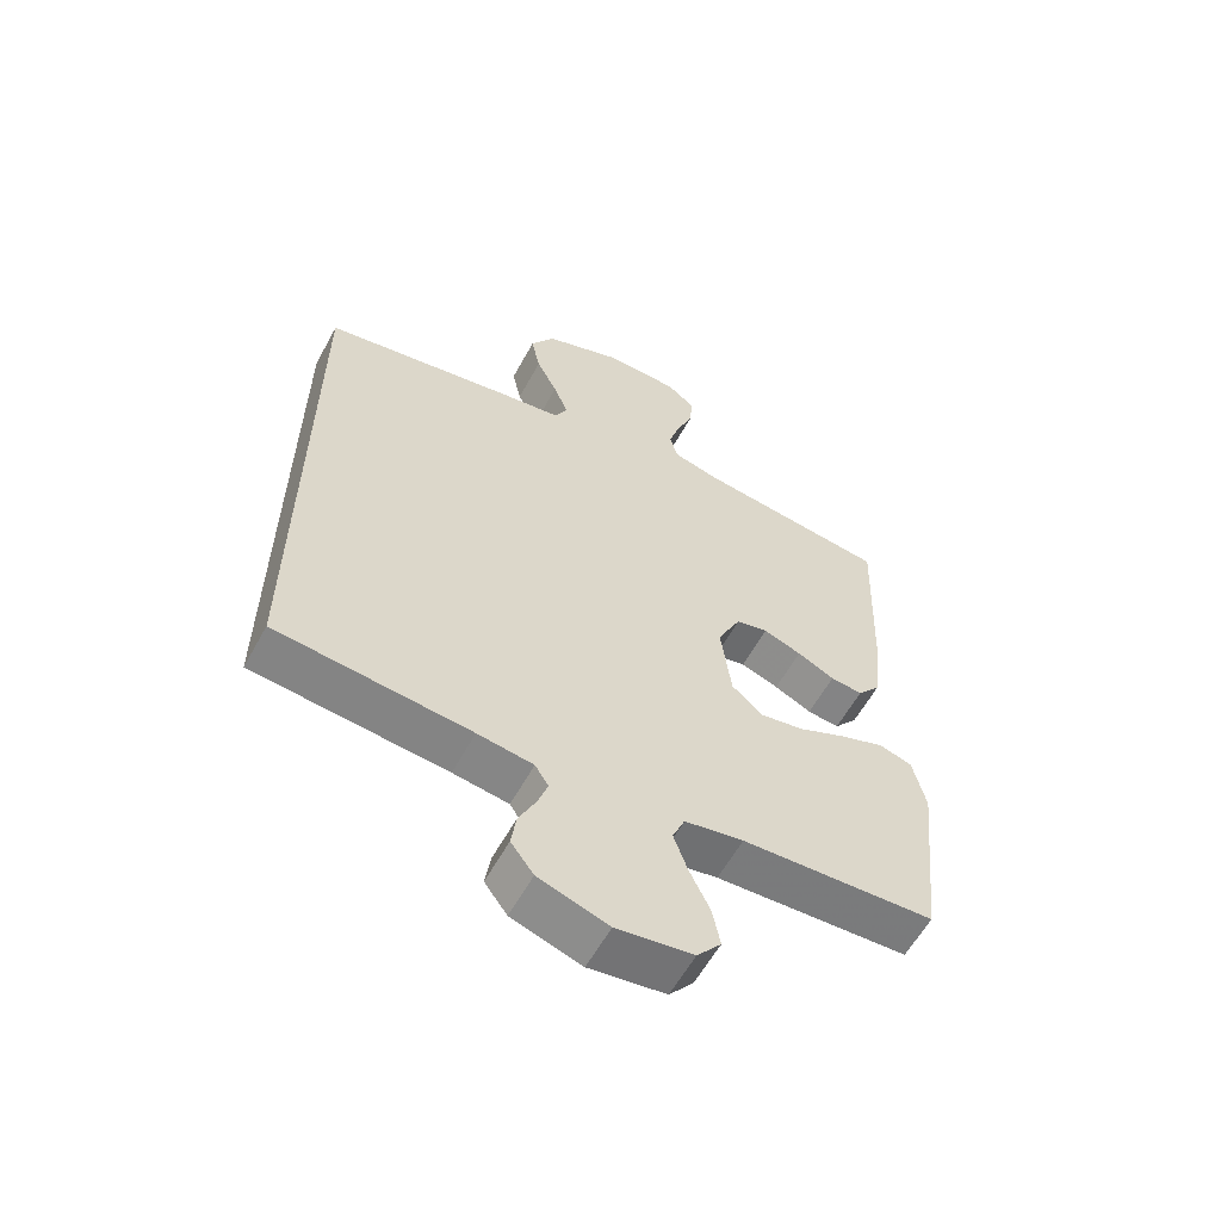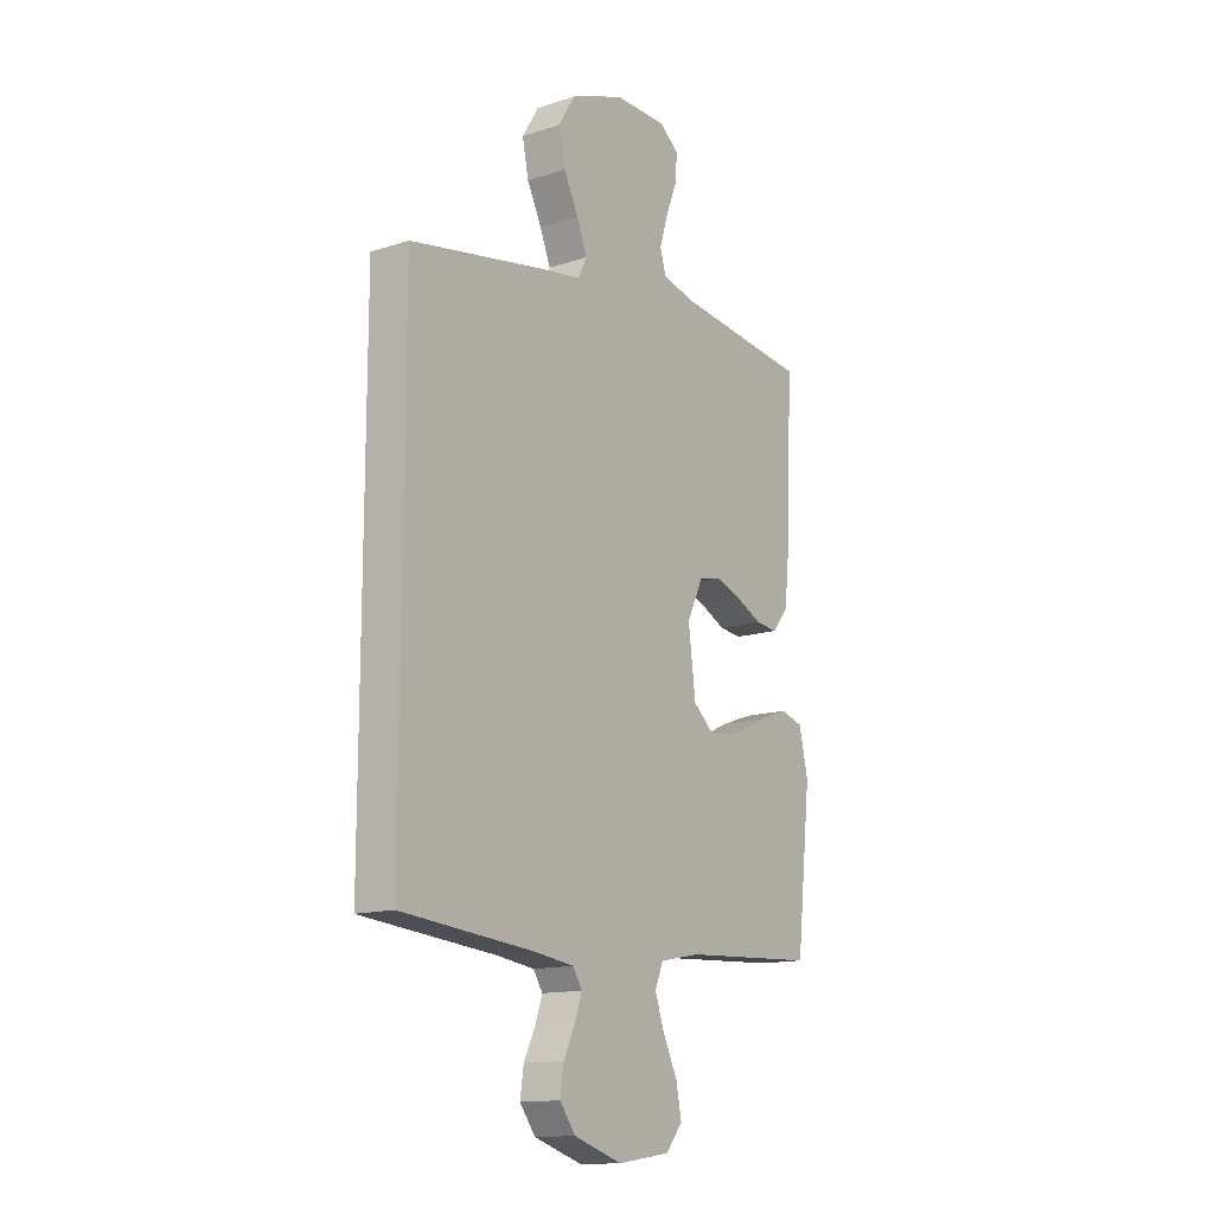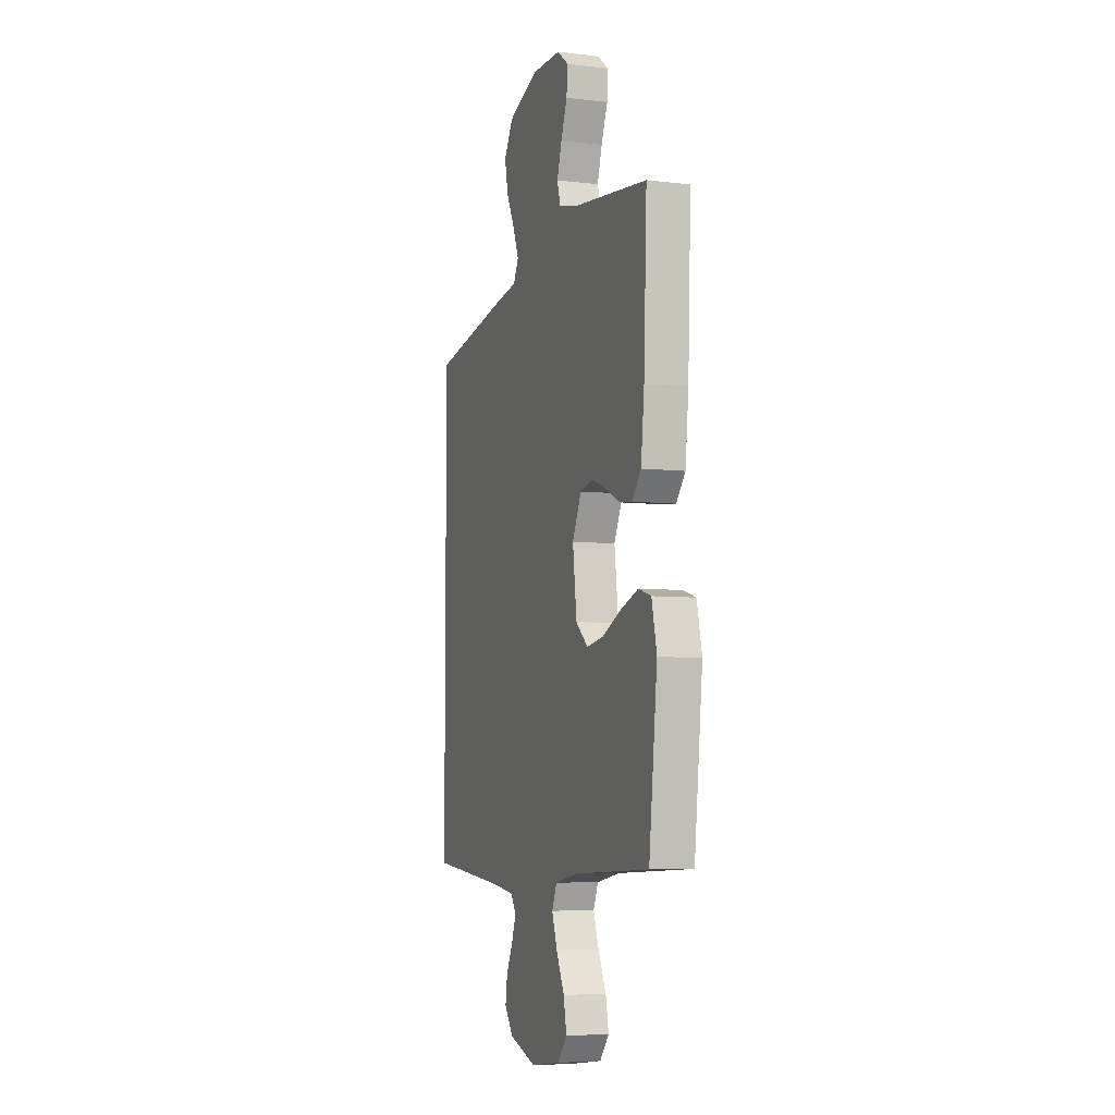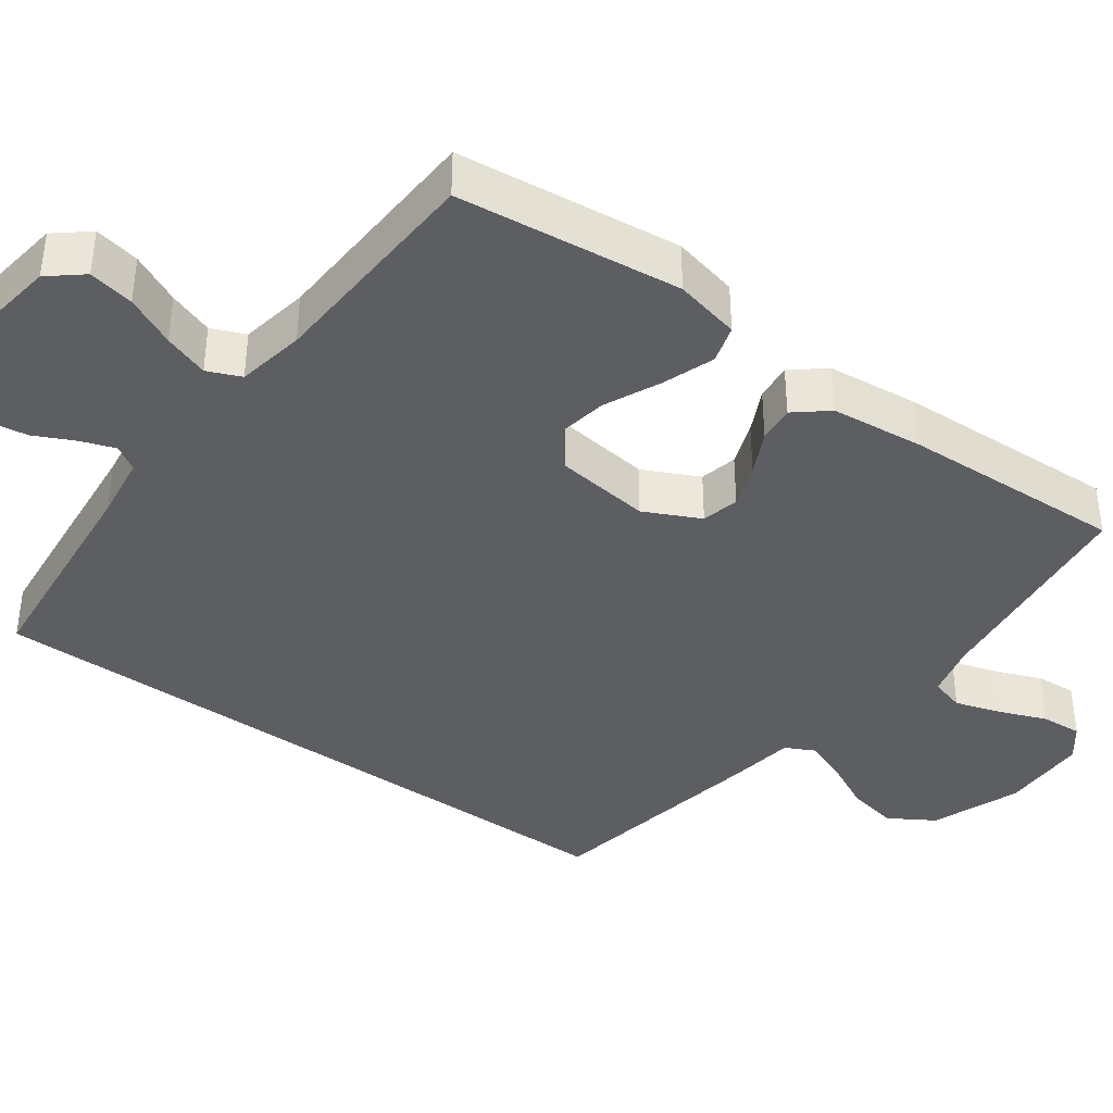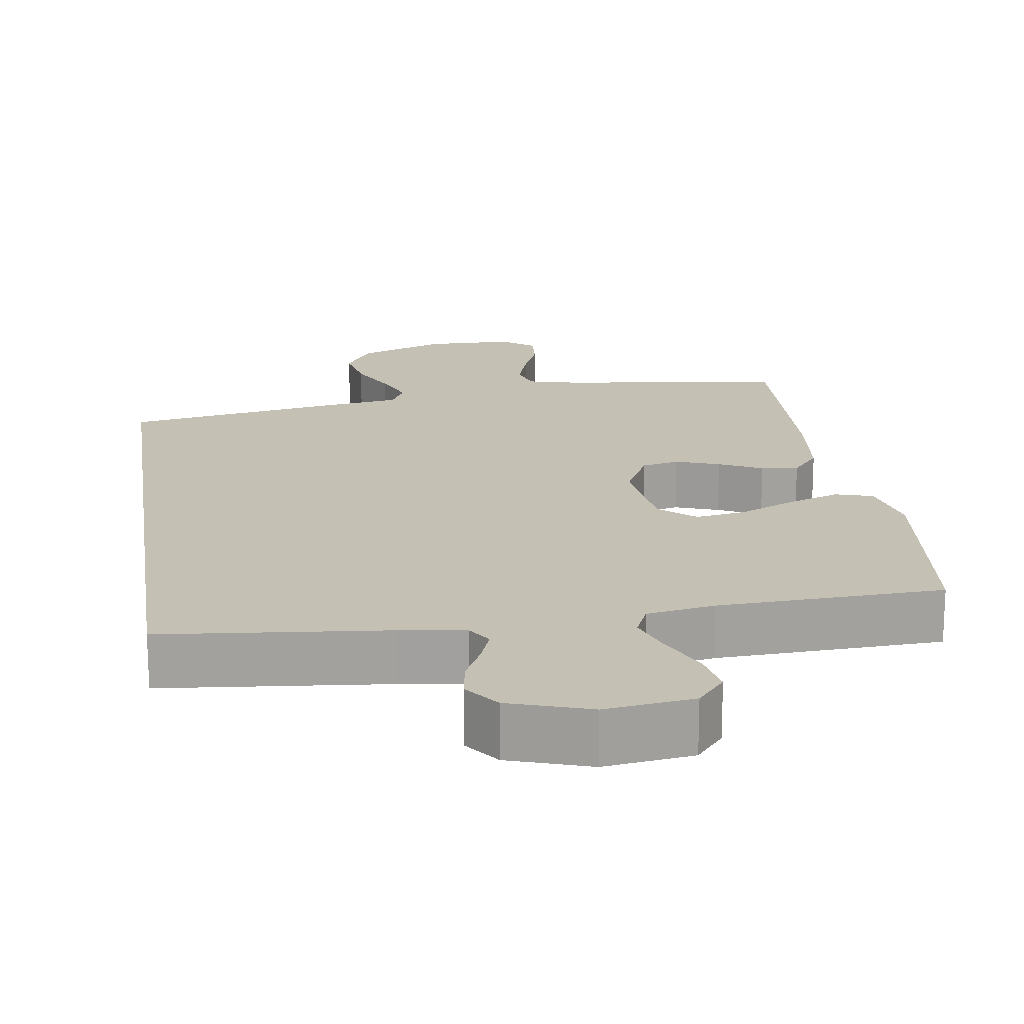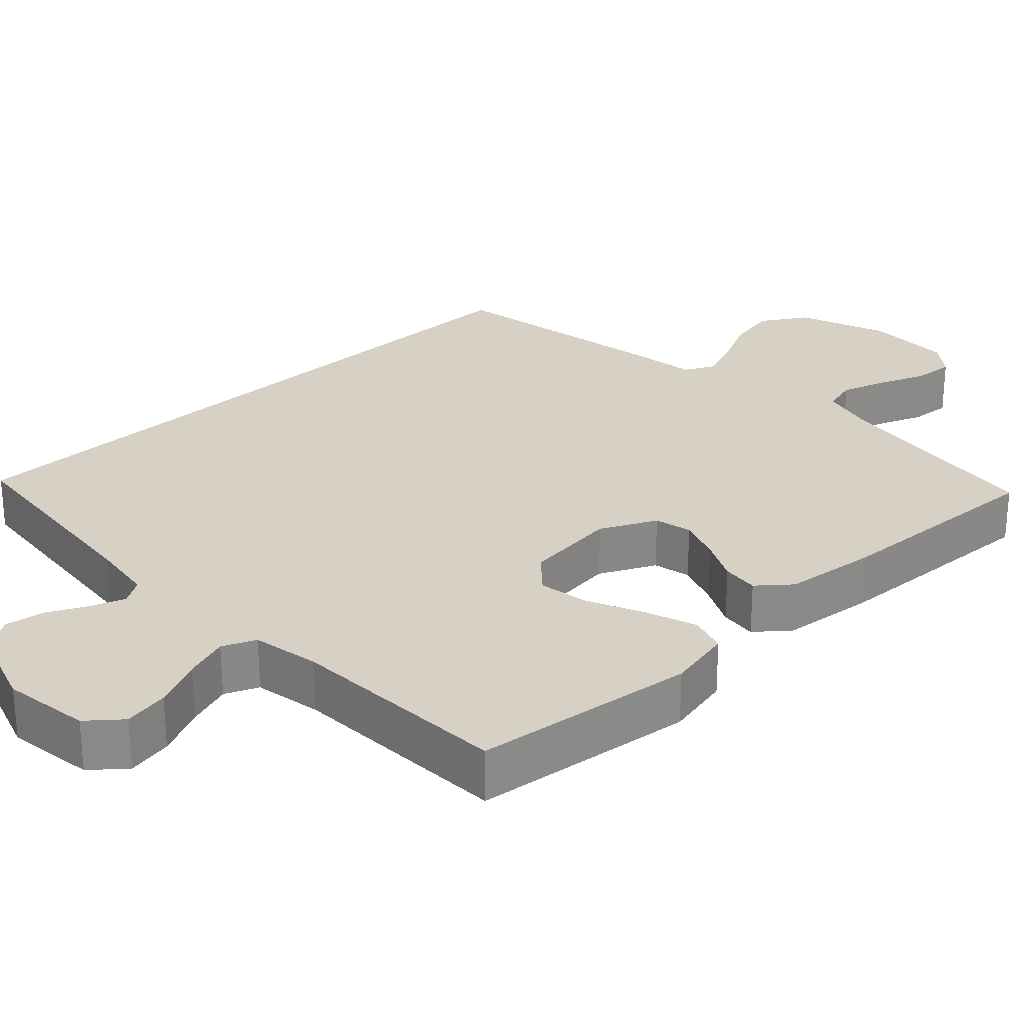
<metadata>
{"format":"obj","ext":"obj","renderer":"f3d","projection":"perspective","resolution":1024,"background":"white","views":[{"elev":-59.5,"azim":151.3,"up":"+Z"},{"elev":-14.0,"azim":125.7,"up":"+Z"},{"elev":-5.9,"azim":-109.7,"up":"+Z"},{"elev":-39.1,"azim":-125.8,"up":"+Y"},{"elev":18.2,"azim":172.0,"up":"+Y"},{"elev":27.0,"azim":-132.9,"up":"+Y"}]}
</metadata>
<code>
v -0.5 0.07 0.5
v -0.2 0.07 0.535
v -0.127 0.07 0.553
v -0.114 0.07 0.599
v -0.133 0.07 0.66
v -0.158 0.07 0.724
v -0.162 0.07 0.779
v -0.118 0.07 0.813
v 0 0.07 0.814
v 0.119 0.07 0.768
v 0.156 0.07 0.707
v 0.142 0.07 0.639
v 0.109 0.07 0.573
v 0.086 0.07 0.515
v 0.106 0.07 0.475
v 0.2 0.07 0.46
v 0.5 0.07 0.404
v 0.5 0.07 -0.519
v 0.2 0.07 -0.547
v 0.114 0.07 -0.559
v 0.093 0.07 -0.592
v 0.109 0.07 -0.638
v 0.135 0.07 -0.692
v 0.143 0.07 -0.746
v 0.108 0.07 -0.793
v 0 0.07 -0.828
v -0.118 0.07 -0.811
v -0.155 0.07 -0.766
v -0.143 0.07 -0.705
v -0.111 0.07 -0.638
v -0.09 0.07 -0.578
v -0.109 0.07 -0.533
v -0.2 0.07 -0.516
v -0.5 0.07 -0.5
v -0.533 0.07 -0.2
v -0.513 0.07 -0.112
v -0.462 0.07 -0.097
v -0.393 0.07 -0.122
v -0.318 0.07 -0.157
v -0.25 0.07 -0.169
v -0.202 0.07 -0.127
v -0.186 0.07 0
v -0.222 0.07 0.075
v -0.272 0.07 0.087
v -0.331 0.07 0.066
v -0.389 0.07 0.038
v -0.439 0.07 0.033
v -0.475 0.07 0.077
v -0.488 0.07 0.2
v -0.5 0 0.5
v -0.2 0 0.535
v -0.127 0 0.553
v -0.114 0 0.599
v -0.133 0 0.66
v -0.158 0 0.724
v -0.162 0 0.779
v -0.118 0 0.813
v 0 0 0.814
v 0.119 0 0.768
v 0.156 0 0.707
v 0.142 0 0.639
v 0.109 0 0.573
v 0.086 0 0.515
v 0.106 0 0.475
v 0.2 0 0.46
v 0.5 0 0.404
v 0.5 0 -0.519
v 0.2 0 -0.547
v 0.114 0 -0.559
v 0.093 0 -0.592
v 0.109 0 -0.638
v 0.135 0 -0.692
v 0.143 0 -0.746
v 0.108 0 -0.793
v 0 0 -0.828
v -0.118 0 -0.811
v -0.155 0 -0.766
v -0.143 0 -0.705
v -0.111 0 -0.638
v -0.09 0 -0.578
v -0.109 0 -0.533
v -0.2 0 -0.516
v -0.5 0 -0.5
v -0.533 0 -0.2
v -0.513 0 -0.112
v -0.462 0 -0.097
v -0.393 0 -0.122
v -0.318 0 -0.157
v -0.25 0 -0.169
v -0.202 0 -0.127
v -0.186 0 0
v -0.222 0 0.075
v -0.272 0 0.087
v -0.331 0 0.066
v -0.389 0 0.038
v -0.439 0 0.033
v -0.475 0 0.077
v -0.488 0 0.2
f 49 1 2
f 48 49 2
f 47 48 2
f 46 47 2
f 45 46 2
f 44 45 2 3
f 43 44 3
f 42 43 3 4
f 37 38 39
f 36 37 39
f 35 36 39
f 34 35 39
f 33 34 39
f 32 33 39 40
f 31 32 40 41
f 28 29 30
f 27 28 30
f 26 27 30
f 25 26 30
f 24 25 30
f 23 24 30
f 22 23 30
f 21 22 30 31
f 31 41 42
f 21 31 42
f 20 21 42
f 17 18 19
f 16 17 19
f 15 16 19
f 20 42 4
f 19 20 4
f 15 19 4
f 14 15 4
f 11 12 13
f 10 11 13
f 9 10 13
f 8 9 13
f 7 8 13
f 6 7 13
f 5 6 13
f 4 5 13 14
f 51 50 98
f 51 98 97
f 51 97 96
f 51 96 95
f 51 95 94
f 52 51 94 93
f 52 93 92
f 53 52 92 91
f 88 87 86
f 88 86 85
f 88 85 84
f 88 84 83
f 88 83 82
f 89 88 82 81
f 90 89 81 80
f 79 78 77
f 79 77 76
f 79 76 75
f 79 75 74
f 79 74 73
f 79 73 72
f 79 72 71
f 80 79 71 70
f 91 90 80
f 91 80 70
f 91 70 69
f 68 67 66
f 68 66 65
f 68 65 64
f 53 91 69
f 53 69 68
f 53 68 64
f 53 64 63
f 62 61 60
f 62 60 59
f 62 59 58
f 62 58 57
f 62 57 56
f 62 56 55
f 62 55 54
f 63 62 54 53
f 1 50 51 2
f 2 51 52 3
f 3 52 53 4
f 4 53 54 5
f 5 54 55 6
f 6 55 56 7
f 7 56 57 8
f 8 57 58 9
f 9 58 59 10
f 10 59 60 11
f 11 60 61 12
f 12 61 62 13
f 13 62 63 14
f 14 63 64 15
f 15 64 65 16
f 16 65 66 17
f 17 66 67 18
f 18 67 68 19
f 19 68 69 20
f 20 69 70 21
f 21 70 71 22
f 22 71 72 23
f 23 72 73 24
f 24 73 74 25
f 25 74 75 26
f 26 75 76 27
f 27 76 77 28
f 28 77 78 29
f 29 78 79 30
f 30 79 80 31
f 31 80 81 32
f 32 81 82 33
f 33 82 83 34
f 34 83 84 35
f 35 84 85 36
f 36 85 86 37
f 37 86 87 38
f 38 87 88 39
f 39 88 89 40
f 40 89 90 41
f 41 90 91 42
f 42 91 92 43
f 43 92 93 44
f 44 93 94 45
f 45 94 95 46
f 46 95 96 47
f 47 96 97 48
f 48 97 98 49
f 49 98 50 1

</code>
